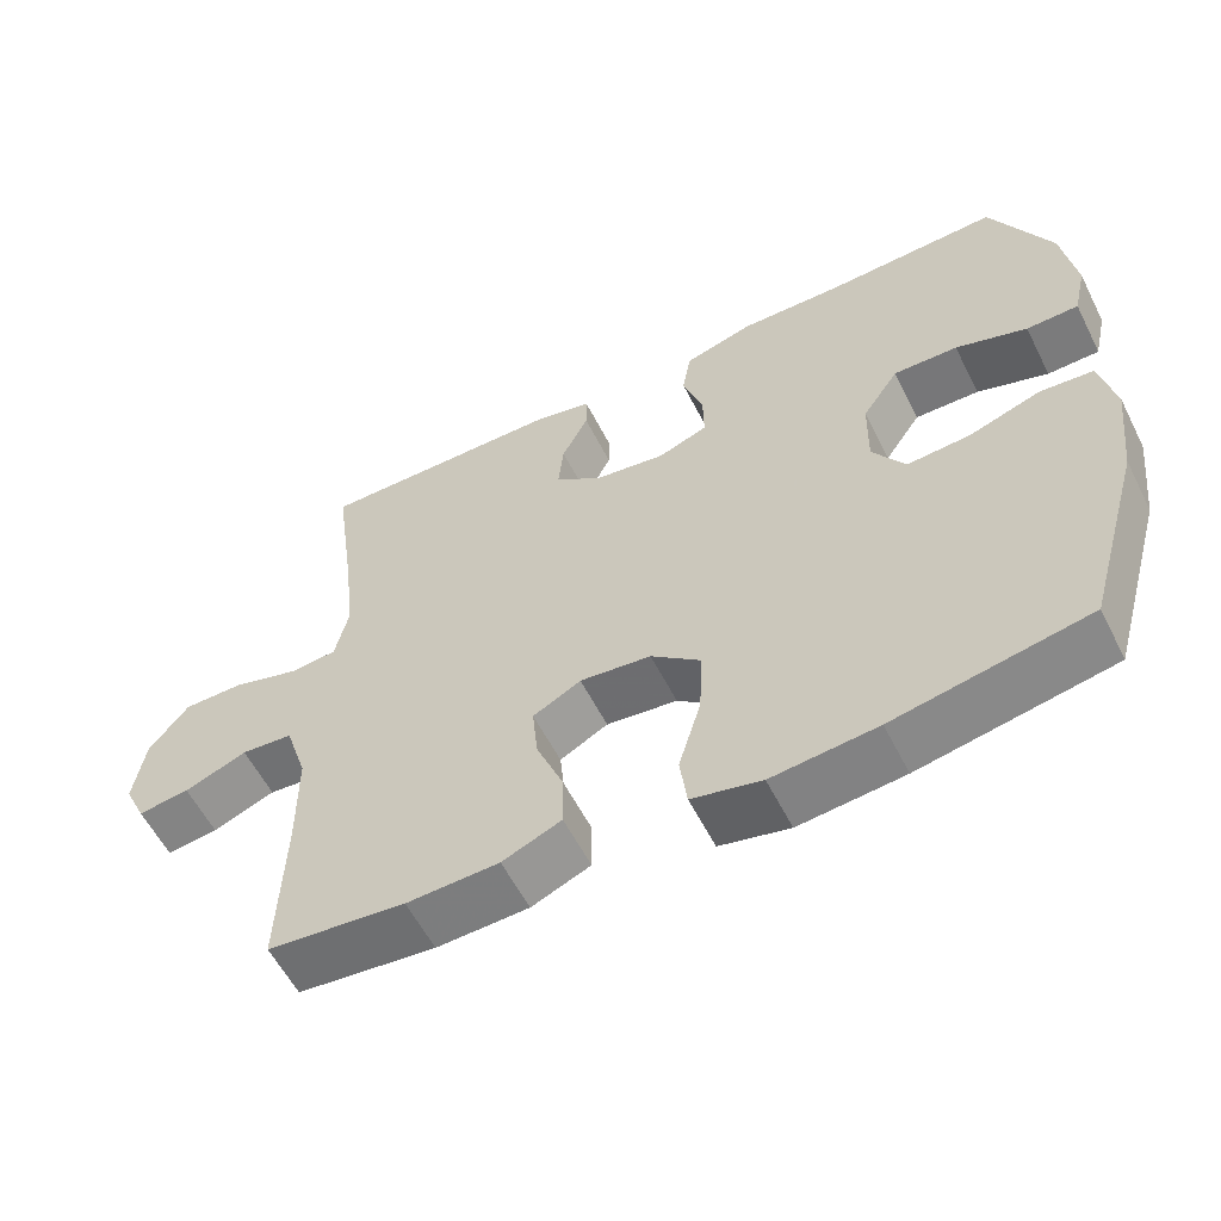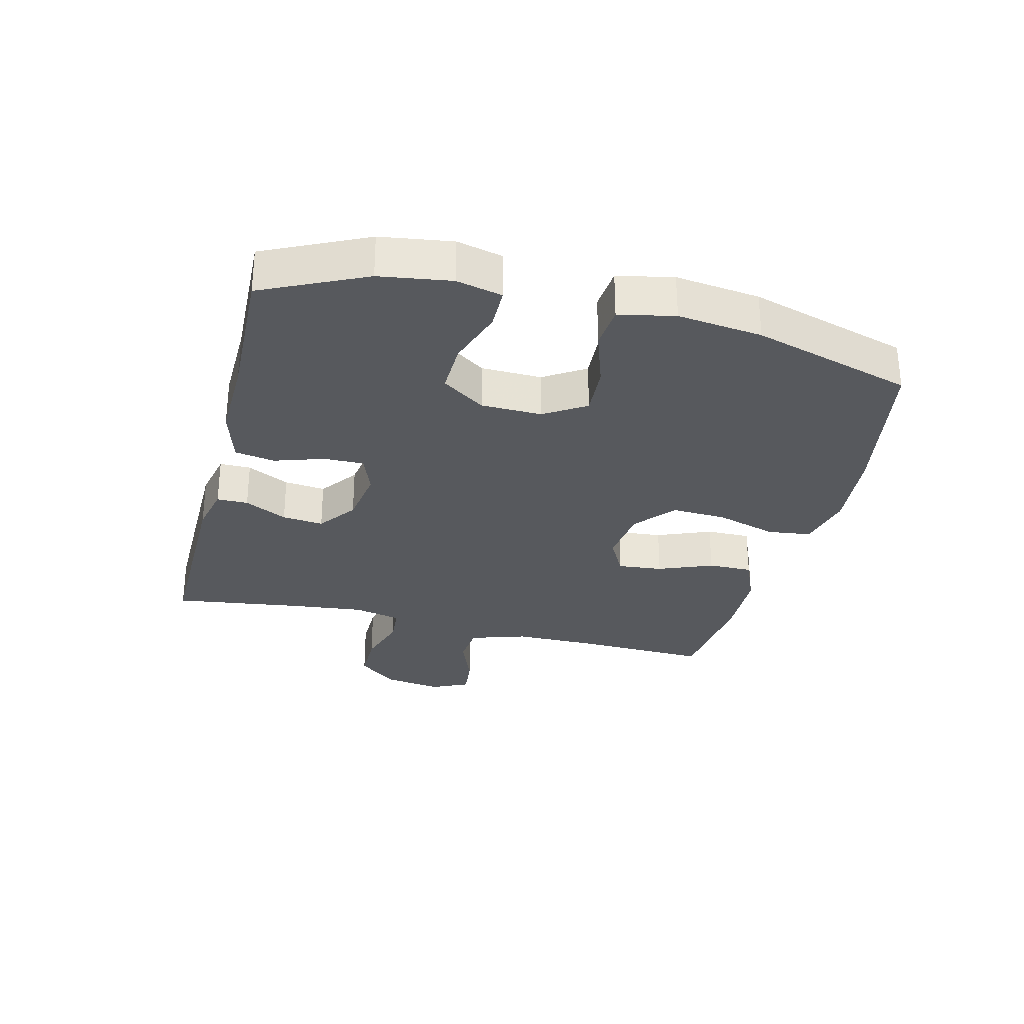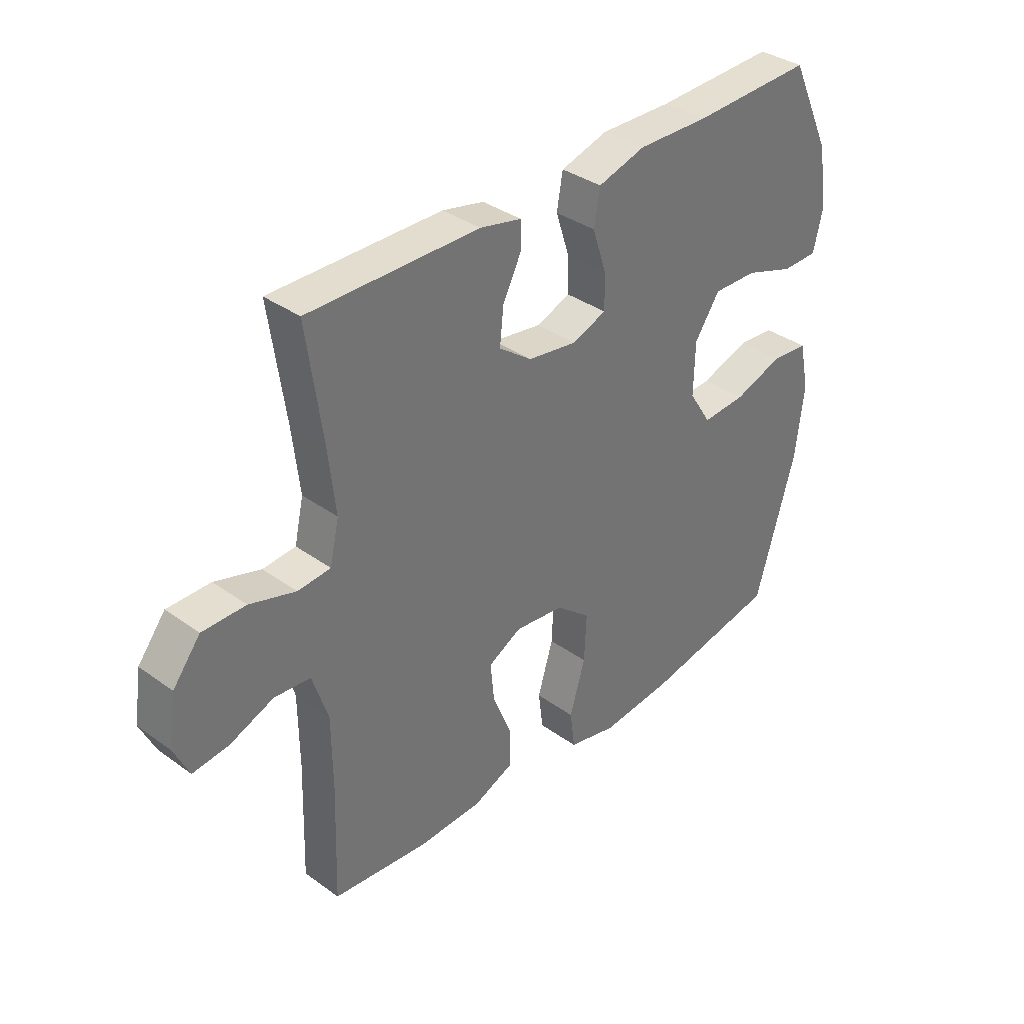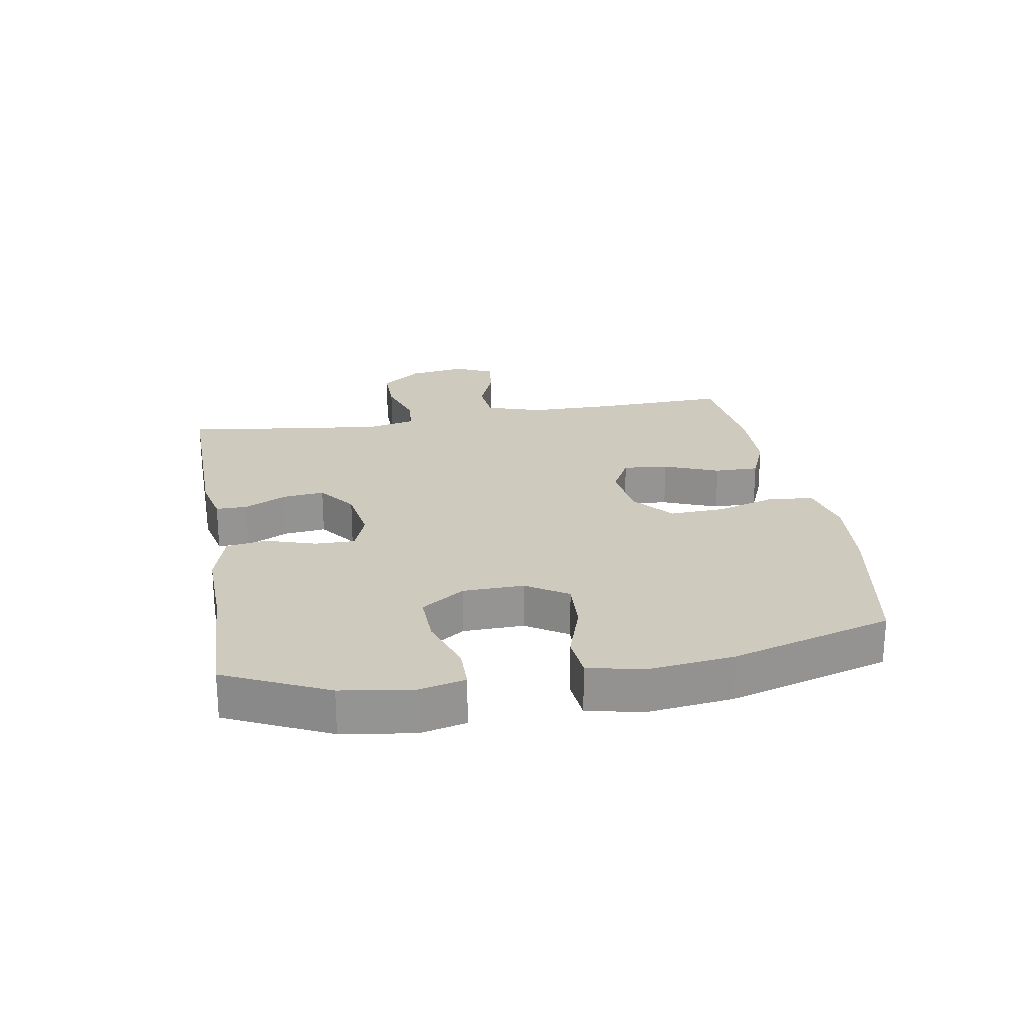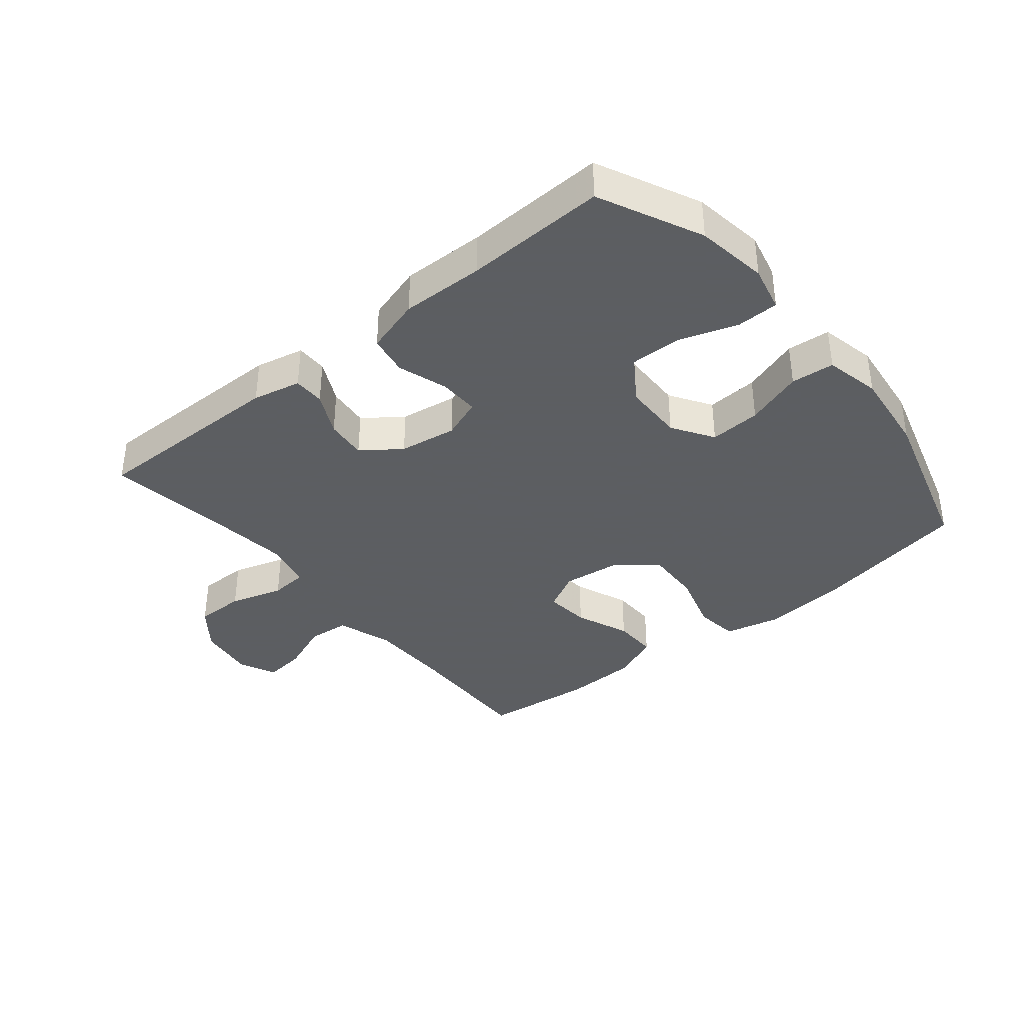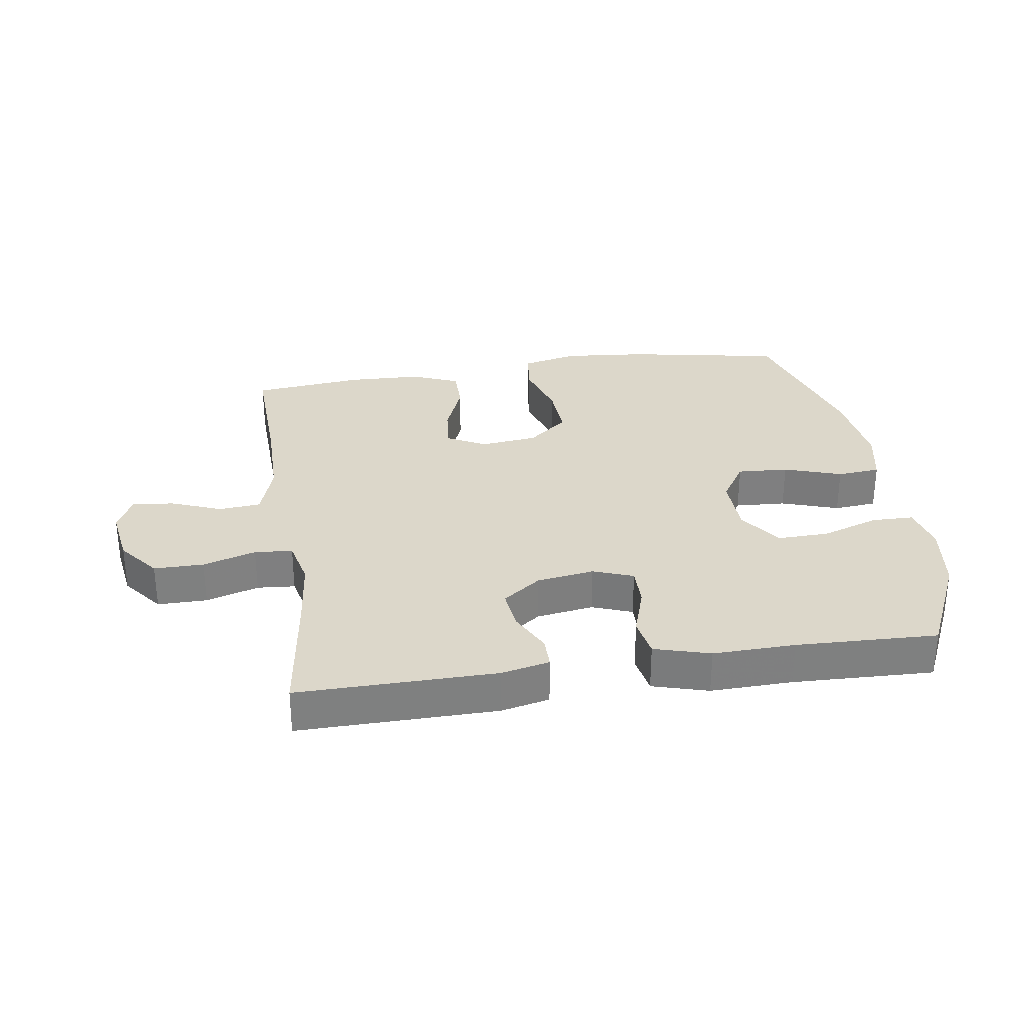
<metadata>
{"format":"obj","ext":"obj","renderer":"f3d","projection":"perspective","resolution":1024,"background":"white","views":[{"elev":-58.0,"azim":26.8,"up":"+Z"},{"elev":-29.7,"azim":75.9,"up":"+Y"},{"elev":35.8,"azim":-46.6,"up":"+Z"},{"elev":23.2,"azim":80.1,"up":"+Y"},{"elev":-37.4,"azim":39.4,"up":"+Y"},{"elev":30.5,"azim":-8.7,"up":"+Y"}]}
</metadata>
<code>
v -0.5 0.07 0.5
v -0.183 0.07 0.497
v -0.106 0.07 0.48
v -0.106 0.07 0.43
v -0.14 0.07 0.362
v -0.147 0.07 0.296
v -0.086 0.07 0.251
v 0.006 0.07 0.237
v 0.07 0.07 0.261
v 0.069 0.07 0.325
v 0.043 0.07 0.405
v 0.054 0.07 0.469
v 0.143 0.07 0.495
v 0.275 0.07 0.492
v 0.5 0.07 0.5
v 0.577 0.07 0.337
v 0.594 0.07 0.223
v 0.577 0.07 0.15
v 0.51 0.07 0.149
v 0.418 0.07 0.18
v 0.335 0.07 0.182
v 0.288 0.07 0.113
v 0.286 0.07 0.016
v 0.328 0.07 -0.05
v 0.41 0.07 -0.045
v 0.502 0.07 -0.014
v 0.571 0.07 -0.02
v 0.59 0.07 -0.109
v 0.574 0.07 -0.244
v 0.5 0.07 -0.5
v 0.25 0.07 -0.547
v 0.114 0.07 -0.56
v 0.024 0.07 -0.539
v 0.015 0.07 -0.469
v 0.044 0.07 -0.372
v 0.048 0.07 -0.284
v -0.016 0.07 -0.231
v -0.108 0.07 -0.22
v -0.17 0.07 -0.253
v -0.163 0.07 -0.325
v -0.128 0.07 -0.412
v -0.127 0.07 -0.483
v -0.203 0.07 -0.515
v -0.322 0.07 -0.519
v -0.5 0.07 -0.5
v -0.493 0.07 -0.288
v -0.494 0.07 -0.153
v -0.523 0.07 -0.063
v -0.59 0.07 -0.057
v -0.671 0.07 -0.089
v -0.738 0.07 -0.097
v -0.766 0.07 -0.037
v -0.752 0.07 0.055
v -0.701 0.07 0.12
v -0.621 0.07 0.12
v -0.536 0.07 0.094
v -0.475 0.07 0.099
v -0.458 0.07 0.175
v -0.471 0.07 0.292
v -0.5 0 0.5
v -0.183 0 0.497
v -0.106 0 0.48
v -0.106 0 0.43
v -0.14 0 0.362
v -0.147 0 0.296
v -0.086 0 0.251
v 0.006 0 0.237
v 0.07 0 0.261
v 0.069 0 0.325
v 0.043 0 0.405
v 0.054 0 0.469
v 0.143 0 0.495
v 0.275 0 0.492
v 0.5 0 0.5
v 0.577 0 0.337
v 0.594 0 0.223
v 0.577 0 0.15
v 0.51 0 0.149
v 0.418 0 0.18
v 0.335 0 0.182
v 0.288 0 0.113
v 0.286 0 0.016
v 0.328 0 -0.05
v 0.41 0 -0.045
v 0.502 0 -0.014
v 0.571 0 -0.02
v 0.59 0 -0.109
v 0.574 0 -0.244
v 0.5 0 -0.5
v 0.25 0 -0.547
v 0.114 0 -0.56
v 0.024 0 -0.539
v 0.015 0 -0.469
v 0.044 0 -0.372
v 0.048 0 -0.284
v -0.016 0 -0.231
v -0.108 0 -0.22
v -0.17 0 -0.253
v -0.163 0 -0.325
v -0.128 0 -0.412
v -0.127 0 -0.483
v -0.203 0 -0.515
v -0.322 0 -0.519
v -0.5 0 -0.5
v -0.493 0 -0.288
v -0.494 0 -0.153
v -0.523 0 -0.063
v -0.59 0 -0.057
v -0.671 0 -0.089
v -0.738 0 -0.097
v -0.766 0 -0.037
v -0.752 0 0.055
v -0.701 0 0.12
v -0.621 0 0.12
v -0.536 0 0.094
v -0.475 0 0.099
v -0.458 0 0.175
v -0.471 0 0.292
f 54 55 56
f 53 54 56
f 52 53 56
f 51 52 56
f 50 51 56
f 49 50 56
f 48 49 56 57
f 47 48 57
f 46 47 57 58
f 45 46 58
f 44 45 58
f 43 44 58
f 42 43 58
f 41 42 58
f 40 41 58
f 33 34 35
f 32 33 35
f 31 32 35
f 30 31 35
f 29 30 35
f 28 29 35
f 27 28 35
f 26 27 35
f 25 26 35
f 24 25 35 36
f 23 24 36 37
f 18 19 20
f 17 18 20
f 16 17 20
f 15 16 20
f 14 15 20
f 14 20 21
f 13 14 21
f 12 13 21
f 11 12 21
f 10 11 21
f 9 10 21 22
f 3 4 5
f 2 3 5
f 1 2 5
f 59 1 5
f 59 5 6
f 39 40 58 59
f 59 6 7
f 39 59 7
f 38 39 7
f 23 37 38
f 22 23 38
f 9 22 38
f 8 9 38
f 7 8 38
f 115 114 113
f 115 113 112
f 115 112 111
f 115 111 110
f 115 110 109
f 115 109 108
f 116 115 108 107
f 116 107 106
f 117 116 106 105
f 117 105 104
f 117 104 103
f 117 103 102
f 117 102 101
f 117 101 100
f 117 100 99
f 94 93 92
f 94 92 91
f 94 91 90
f 94 90 89
f 94 89 88
f 94 88 87
f 94 87 86
f 94 86 85
f 94 85 84
f 95 94 84 83
f 96 95 83 82
f 79 78 77
f 79 77 76
f 79 76 75
f 79 75 74
f 79 74 73
f 80 79 73
f 80 73 72
f 80 72 71
f 80 71 70
f 80 70 69
f 81 80 69 68
f 64 63 62
f 64 62 61
f 64 61 60
f 64 60 118
f 65 64 118
f 118 117 99 98
f 66 65 118
f 66 118 98
f 66 98 97
f 97 96 82
f 97 82 81
f 97 81 68
f 97 68 67
f 97 67 66
f 1 60 61 2
f 2 61 62 3
f 3 62 63 4
f 4 63 64 5
f 5 64 65 6
f 6 65 66 7
f 7 66 67 8
f 8 67 68 9
f 9 68 69 10
f 10 69 70 11
f 11 70 71 12
f 12 71 72 13
f 13 72 73 14
f 14 73 74 15
f 15 74 75 16
f 16 75 76 17
f 17 76 77 18
f 18 77 78 19
f 19 78 79 20
f 20 79 80 21
f 21 80 81 22
f 22 81 82 23
f 23 82 83 24
f 24 83 84 25
f 25 84 85 26
f 26 85 86 27
f 27 86 87 28
f 28 87 88 29
f 29 88 89 30
f 30 89 90 31
f 31 90 91 32
f 32 91 92 33
f 33 92 93 34
f 34 93 94 35
f 35 94 95 36
f 36 95 96 37
f 37 96 97 38
f 38 97 98 39
f 39 98 99 40
f 40 99 100 41
f 41 100 101 42
f 42 101 102 43
f 43 102 103 44
f 44 103 104 45
f 45 104 105 46
f 46 105 106 47
f 47 106 107 48
f 48 107 108 49
f 49 108 109 50
f 50 109 110 51
f 51 110 111 52
f 52 111 112 53
f 53 112 113 54
f 54 113 114 55
f 55 114 115 56
f 56 115 116 57
f 57 116 117 58
f 58 117 118 59
f 59 118 60 1

</code>
